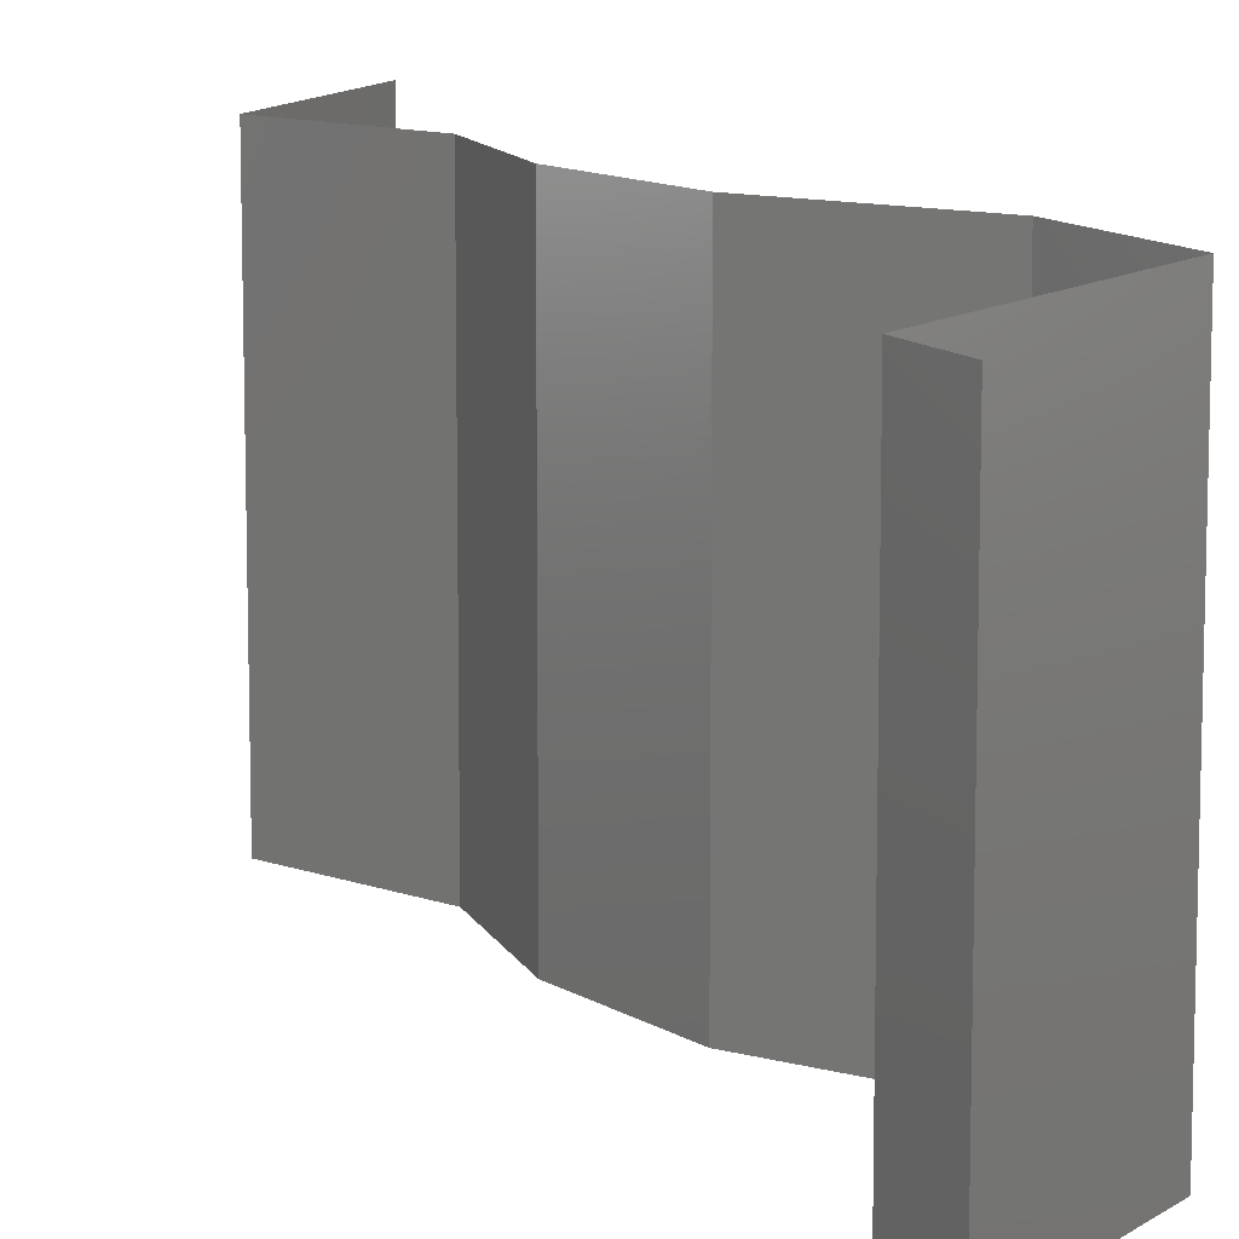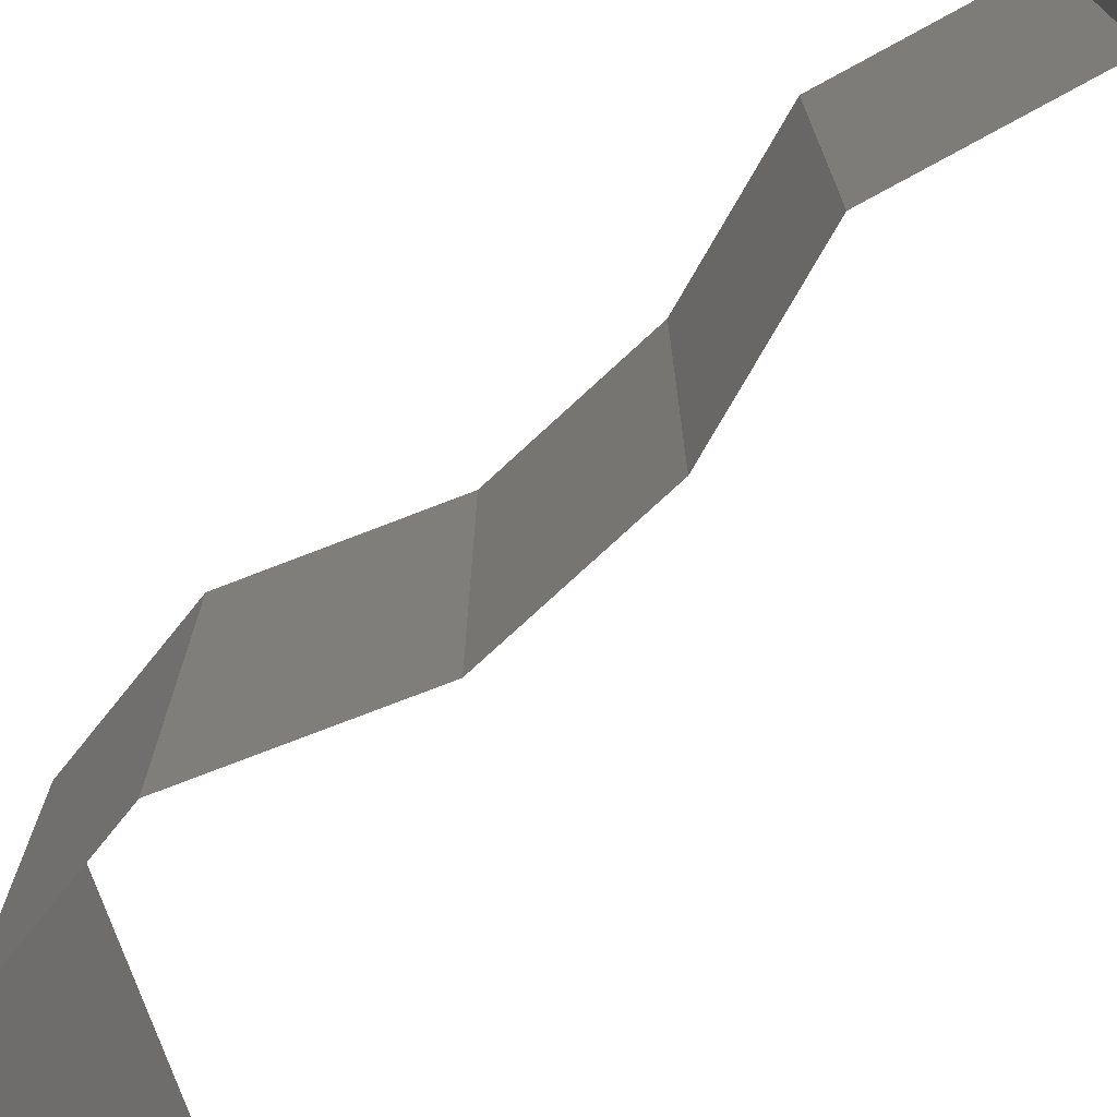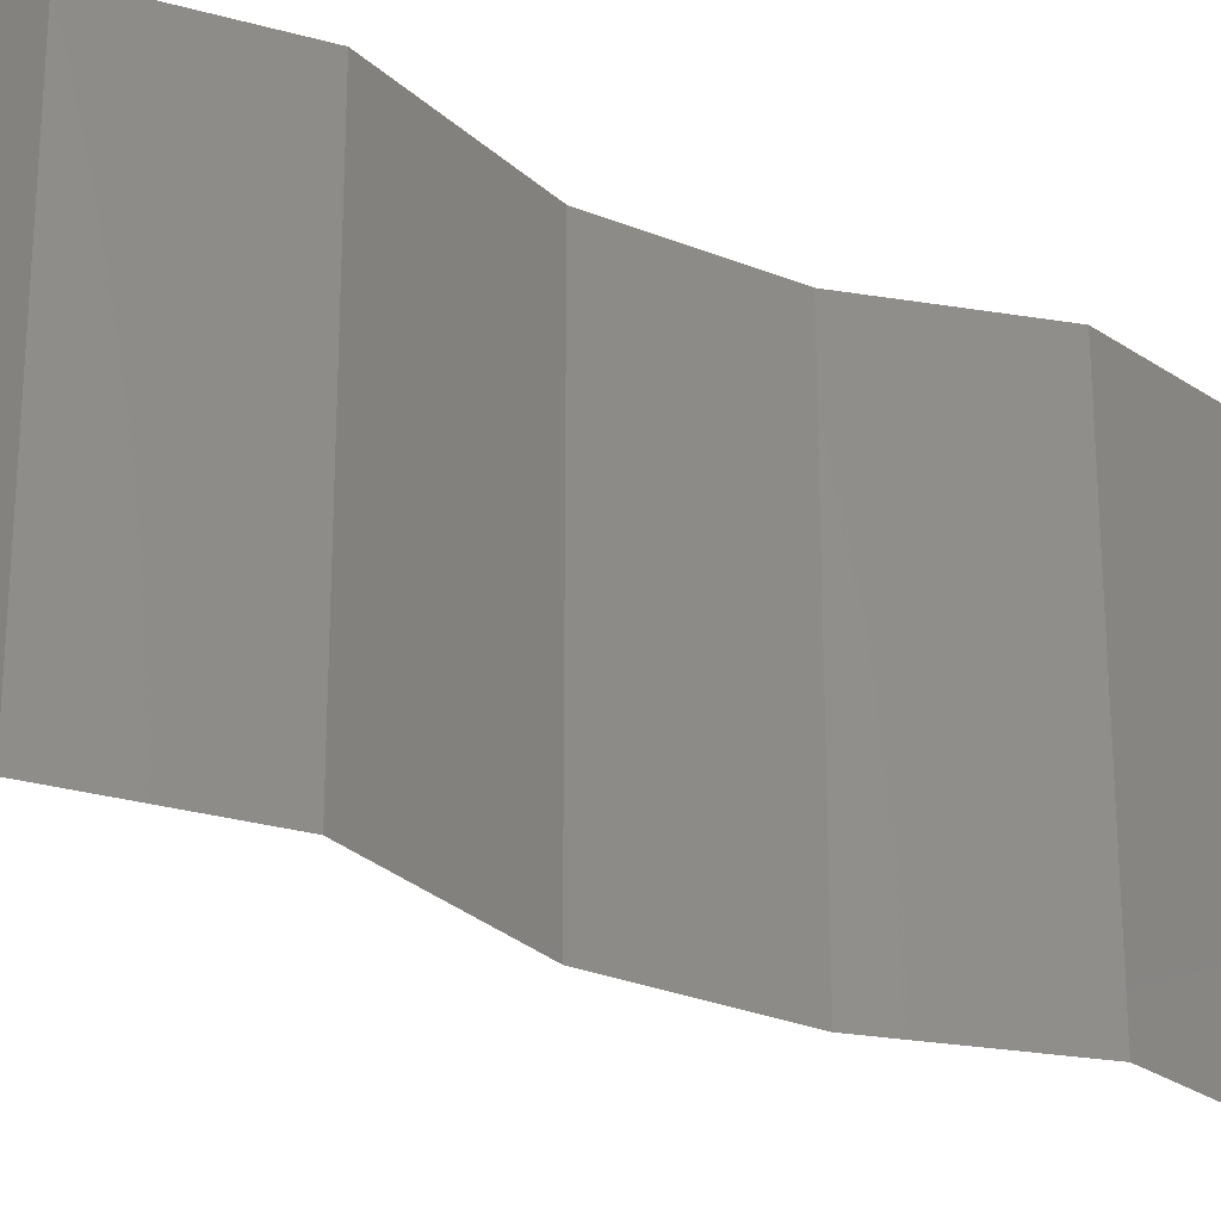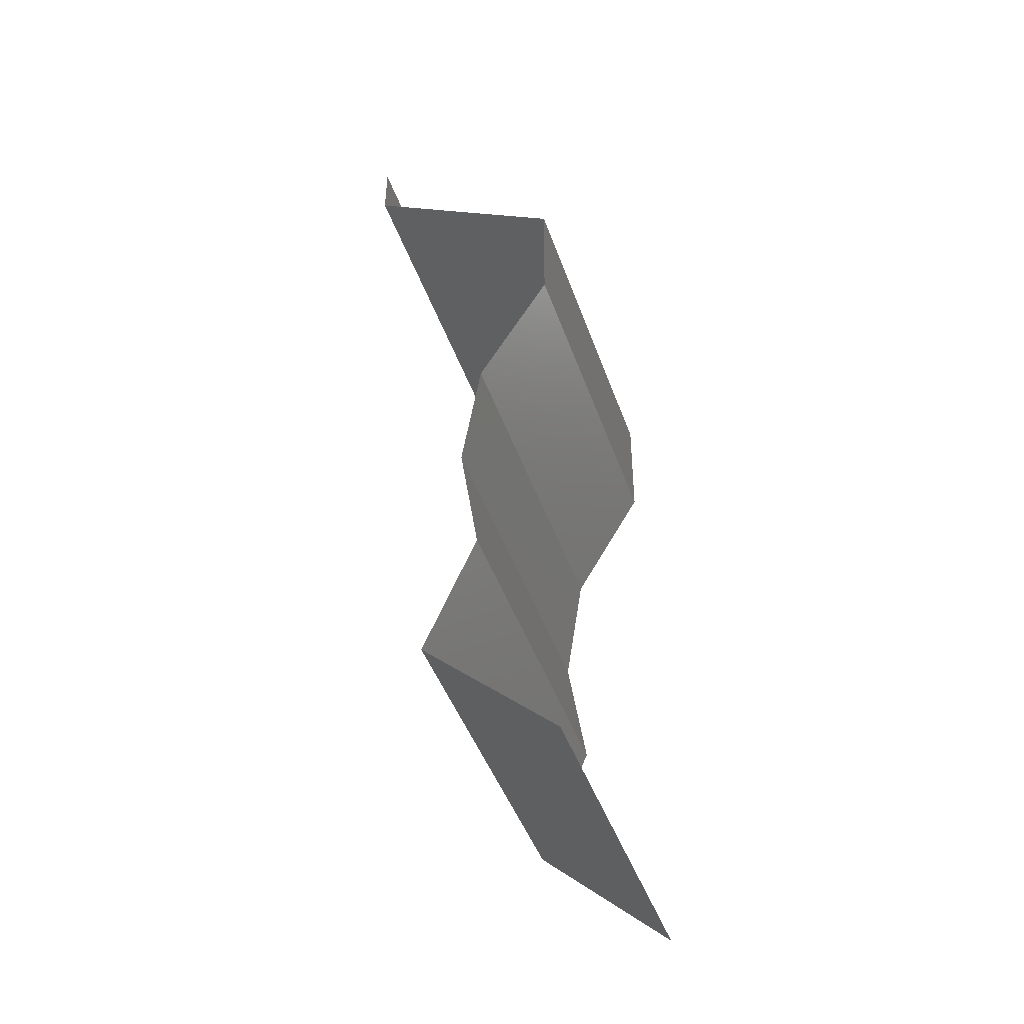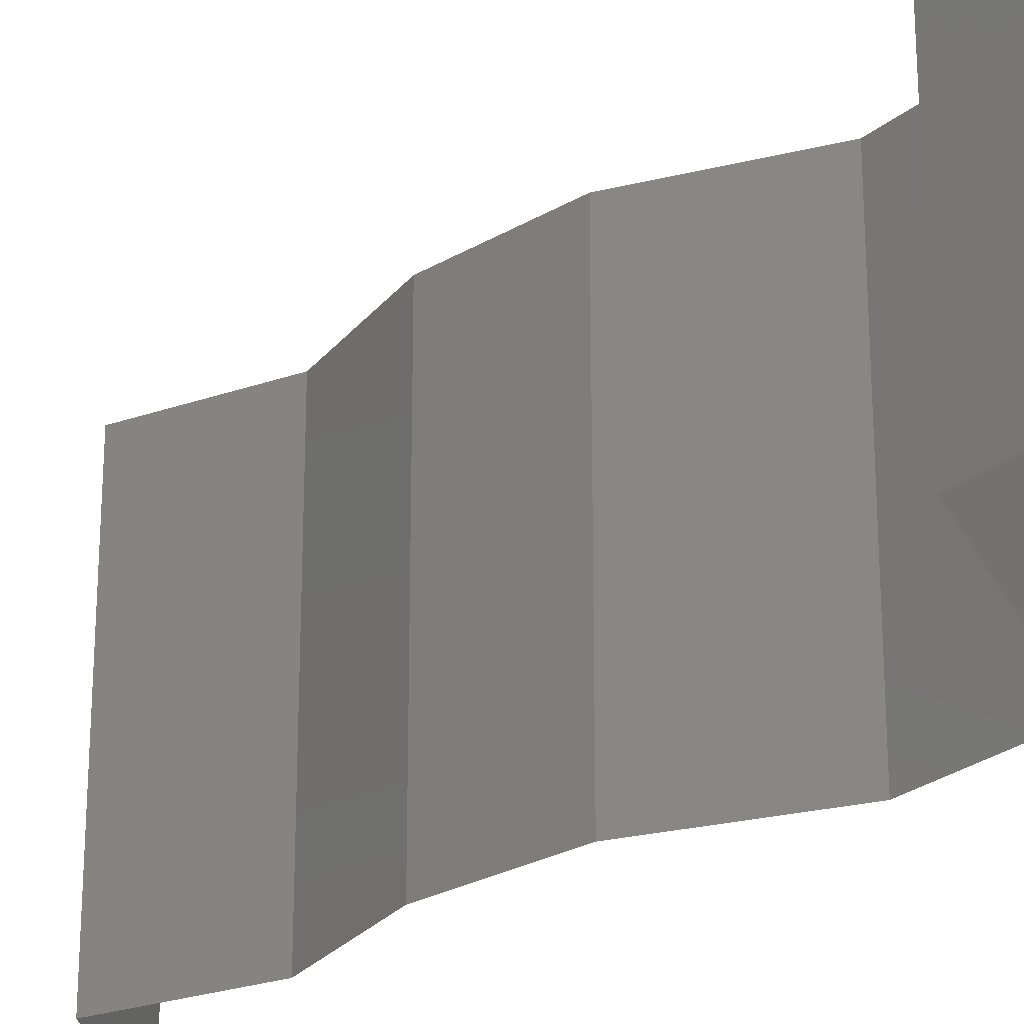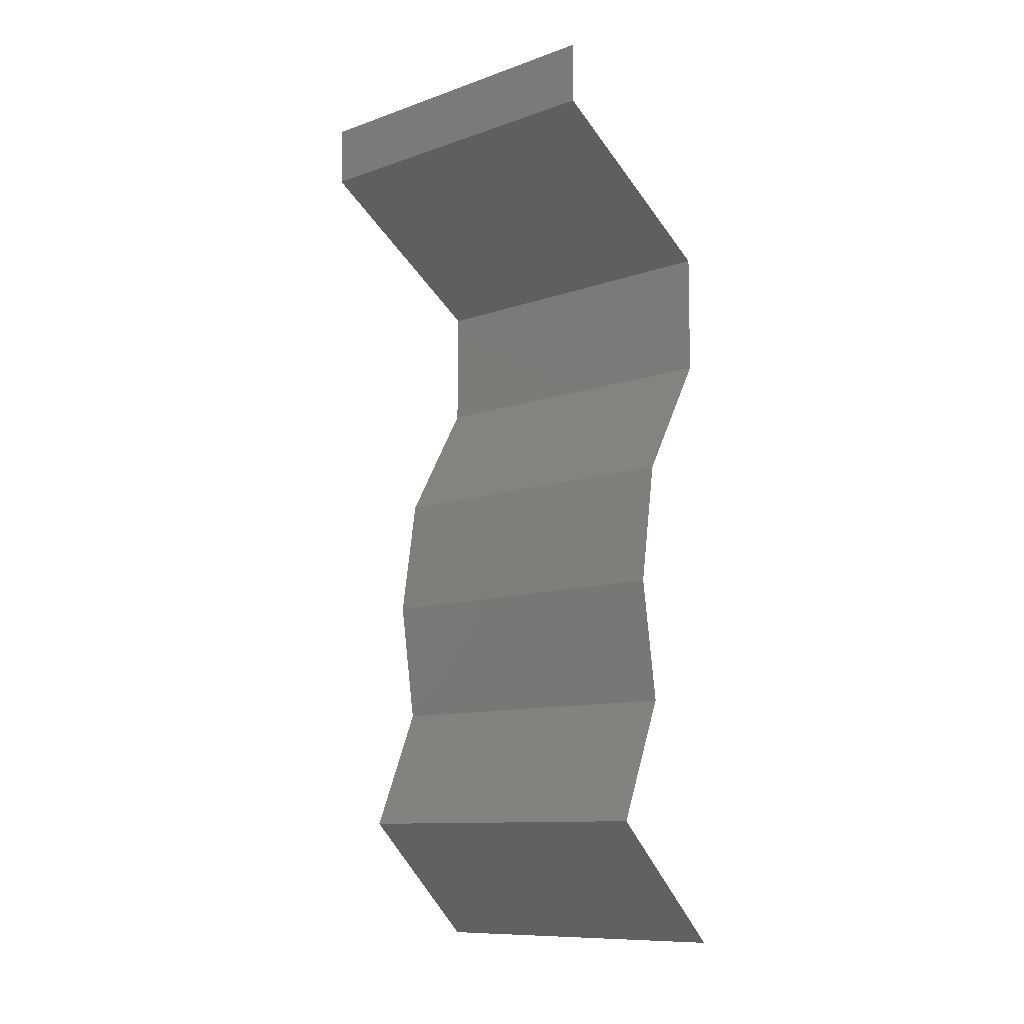
<metadata>
{"format":"stl","ext":"stl","renderer":"f3d","projection":"perspective","resolution":1024,"background":"white","views":[{"elev":11.6,"azim":154.0,"up":"+Z"},{"elev":-76.4,"azim":-38.5,"up":"+Z"},{"elev":-28.6,"azim":-112.5,"up":"+Z"},{"elev":-45.7,"azim":-160.9,"up":"+Y"},{"elev":-25.6,"azim":142.2,"up":"+Z"},{"elev":-10.7,"azim":131.1,"up":"+Y"}]}
</metadata>
<code>
# stl→obj: 46 verts, 68 faces
v 0.04 0.05645 0
v 0.04 0.06 0
v 0.04 0.06 0.01
v 0.04 0.05645 0.01
v 0.04 0.06 0.02
v 0.04 0.05645 0.02
v 0.02841 0.04939 0
v 0.03247 0.05186 0.005
v 0.02841 0.04939 0.01
v 0.03594 0.05398 0.015
v 0.03224 0.05172 0.015
v 0.02841 0.04939 0.02
v 0.03618 0.05412 0.005
v 0.03421 0.05292 0.02
v 0.03421 0.05292 0
v 0.03421 0.05292 0.01
v 0.02846 0.04234 0.01
v 0.02844 0.04586 0.005
v 0.02844 0.04586 0.015
v 0.02846 0.04234 0.02
v 0.02846 0.04234 0
v 0.03053 0.03881 0.015
v 0.0326 0.03528 0
v 0.03053 0.03881 0.005
v 0.0326 0.03528 0.01
v 0.0326 0.03528 0.02
v 0.03315 0.03175 0.005
v 0.0337 0.02822 0
v 0.0337 0.02822 0.02
v 0.03315 0.03175 0.015
v 0.0337 0.02822 0.01
v 0.03264 0.02117 0.01
v 0.03317 0.0247 0.005
v 0.03317 0.0247 0.015
v 0.03264 0.02117 0
v 0.03264 0.02117 0.02
v 0.03412 0.01764 0.015
v 0.03561 0.01411 0
v 0.03412 0.01764 0.005
v 0.03561 0.01411 0.01
v 0.03561 0.01411 0.02
v 0.02816 0.007056 0.02
v 0.03188 0.01058 0.015
v 0.03188 0.01058 0.005
v 0.02816 0.007056 0
v 0.02816 0.007056 0.01
f 1 2 3
f 4 5 6
f 3 5 4
f 1 3 4
f 7 8 9
f 6 10 4
f 9 11 12
f 4 13 1
f 14 10 6
f 15 8 7
f 1 13 15
f 12 11 14
f 14 11 10
f 15 13 8
f 11 16 10
f 13 16 8
f 9 16 11
f 8 16 9
f 10 16 4
f 4 16 13
f 17 18 9
f 9 19 17
f 20 19 12
f 7 18 21
f 9 18 7
f 12 19 9
f 21 18 17
f 17 19 20
f 20 22 17
f 23 24 25
f 25 22 26
f 17 24 21
f 25 24 17
f 17 22 25
f 26 22 20
f 21 24 23
f 23 27 28
f 29 30 26
f 25 30 31
f 31 27 25
f 25 27 23
f 26 30 25
f 28 27 31
f 31 30 29
f 32 33 31
f 31 34 32
f 28 33 35
f 36 34 29
f 31 33 28
f 29 34 31
f 35 33 32
f 32 34 36
f 36 37 32
f 38 39 40
f 32 39 35
f 40 37 41
f 32 37 40
f 40 39 32
f 41 37 36
f 35 39 38
f 42 43 41
f 38 44 45
f 44 43 46
f 41 43 40
f 45 44 46
f 40 43 44
f 40 44 38
f 46 43 42

</code>
